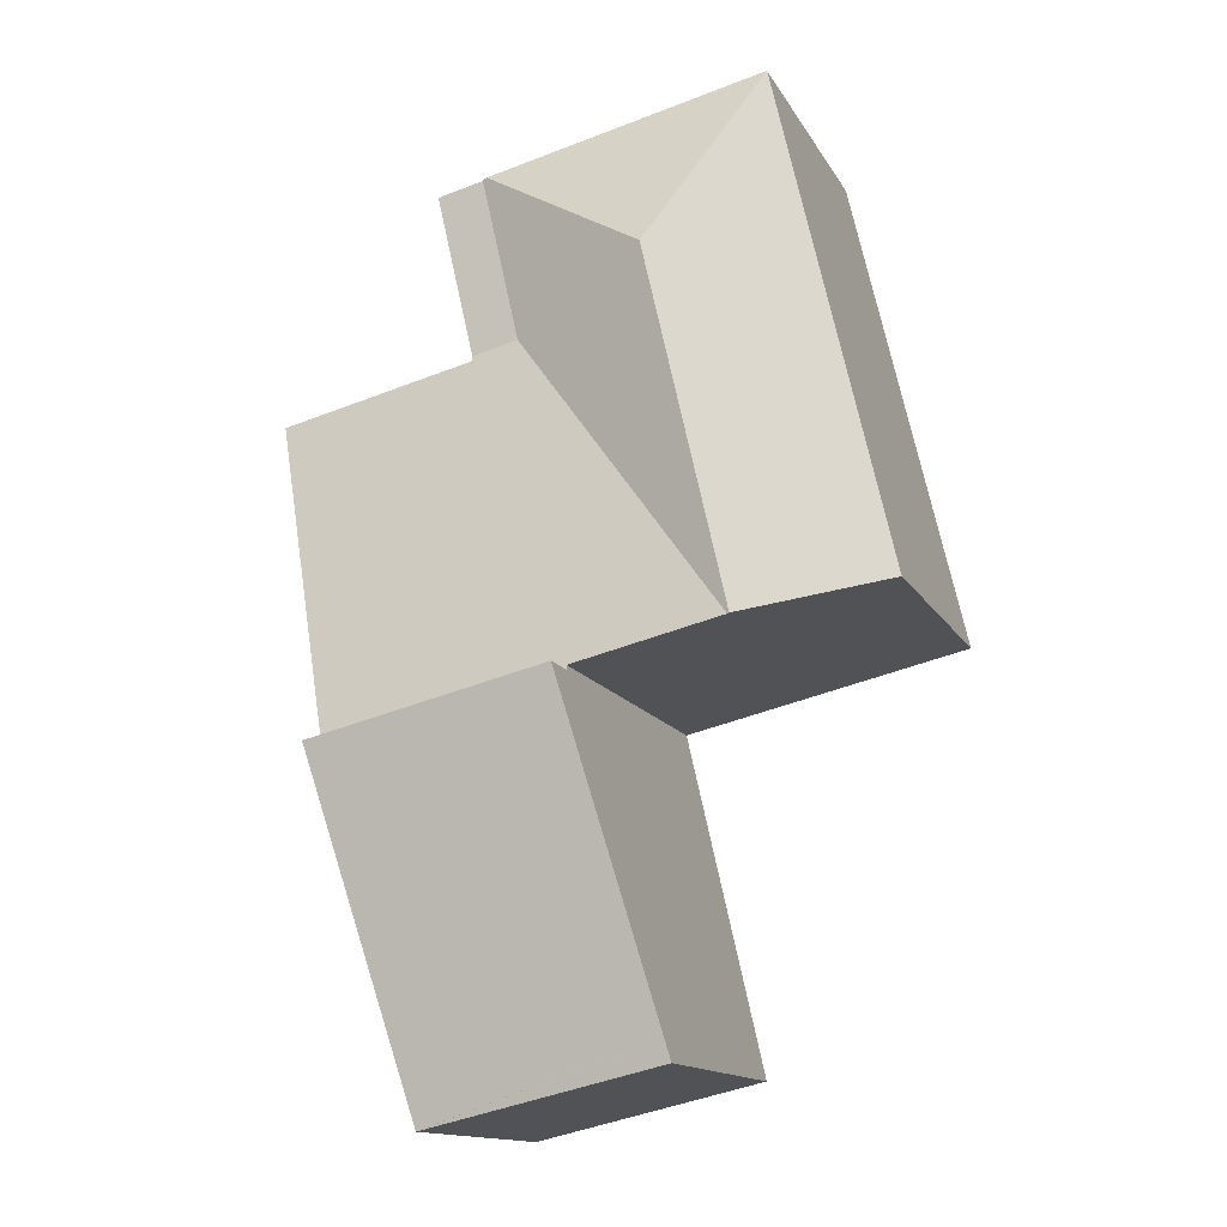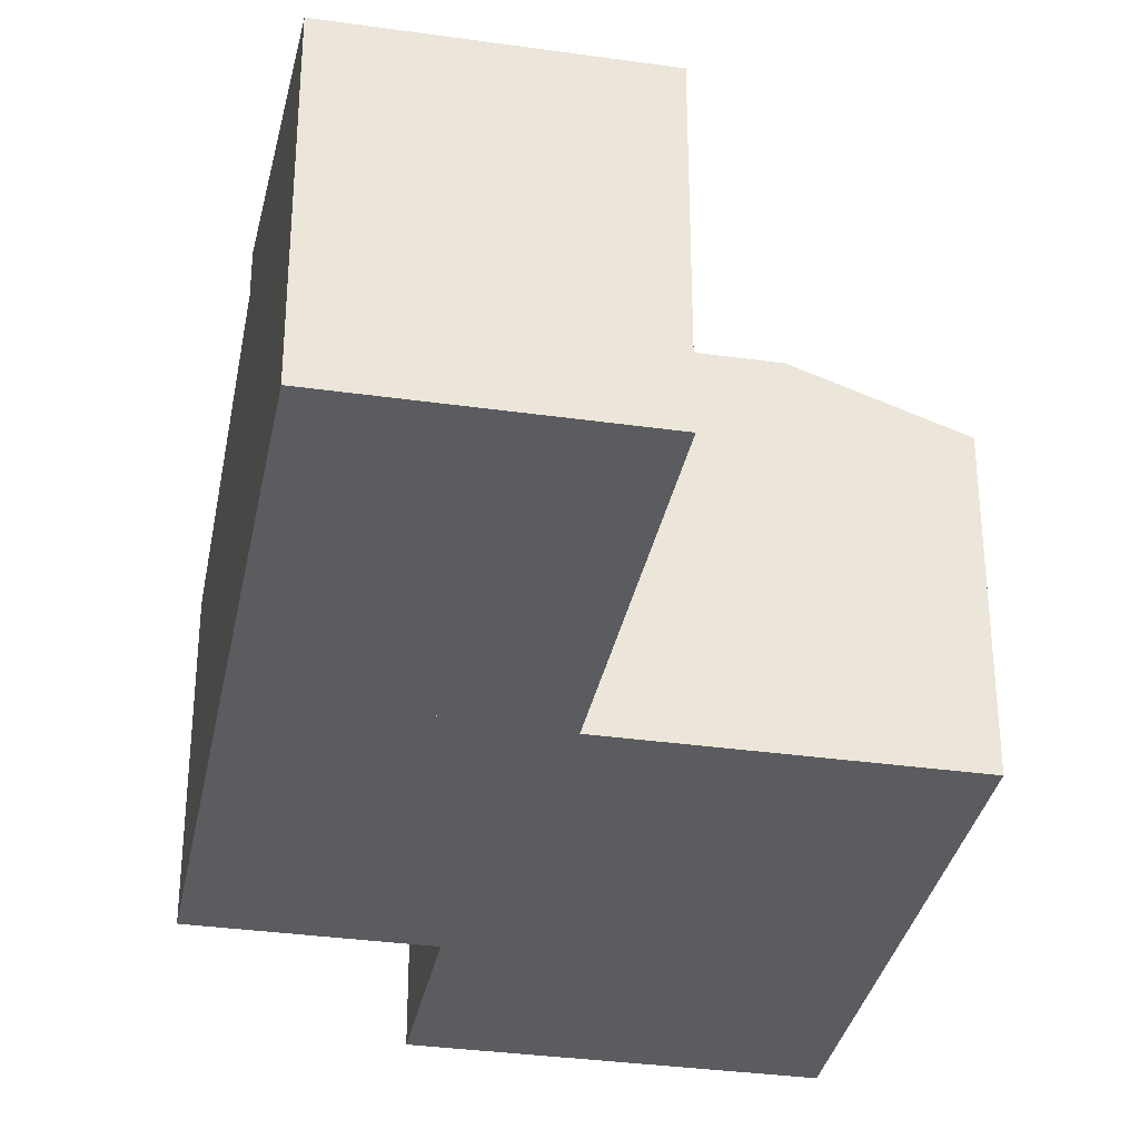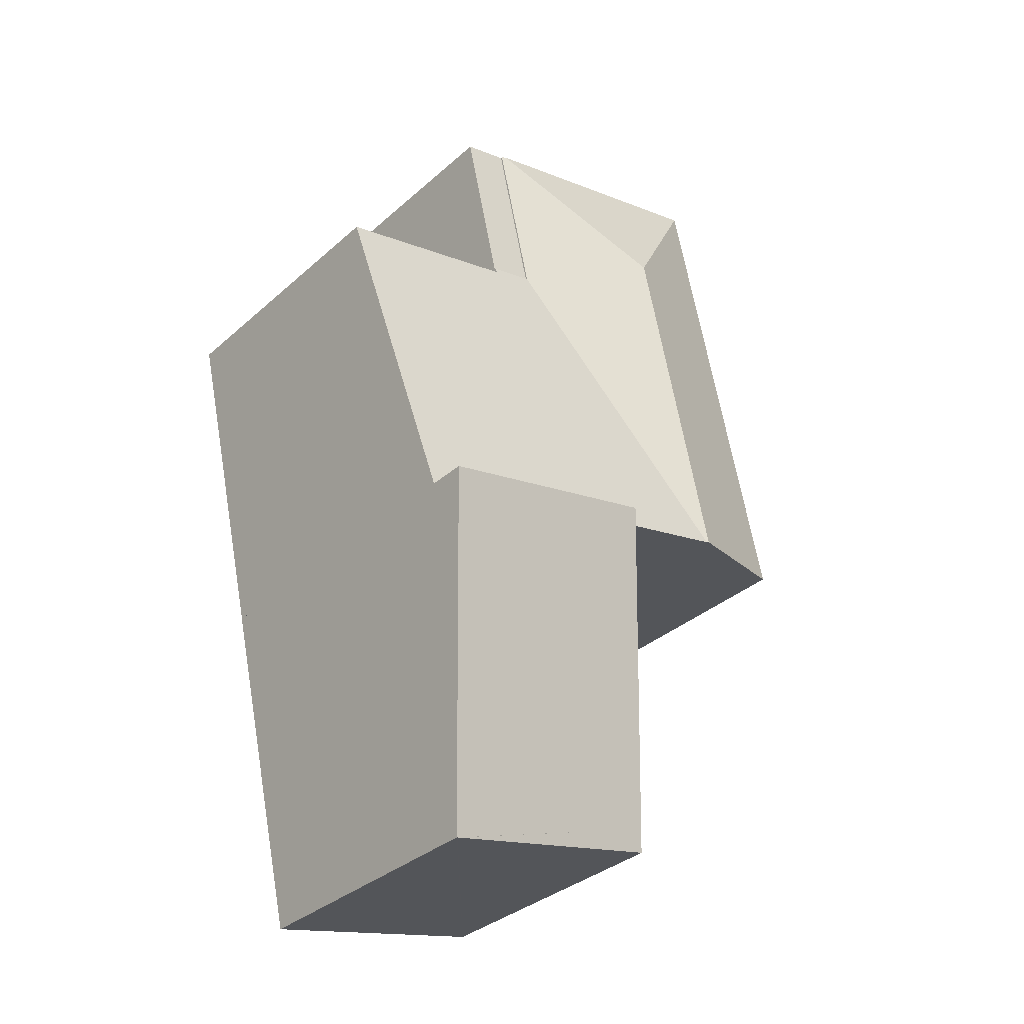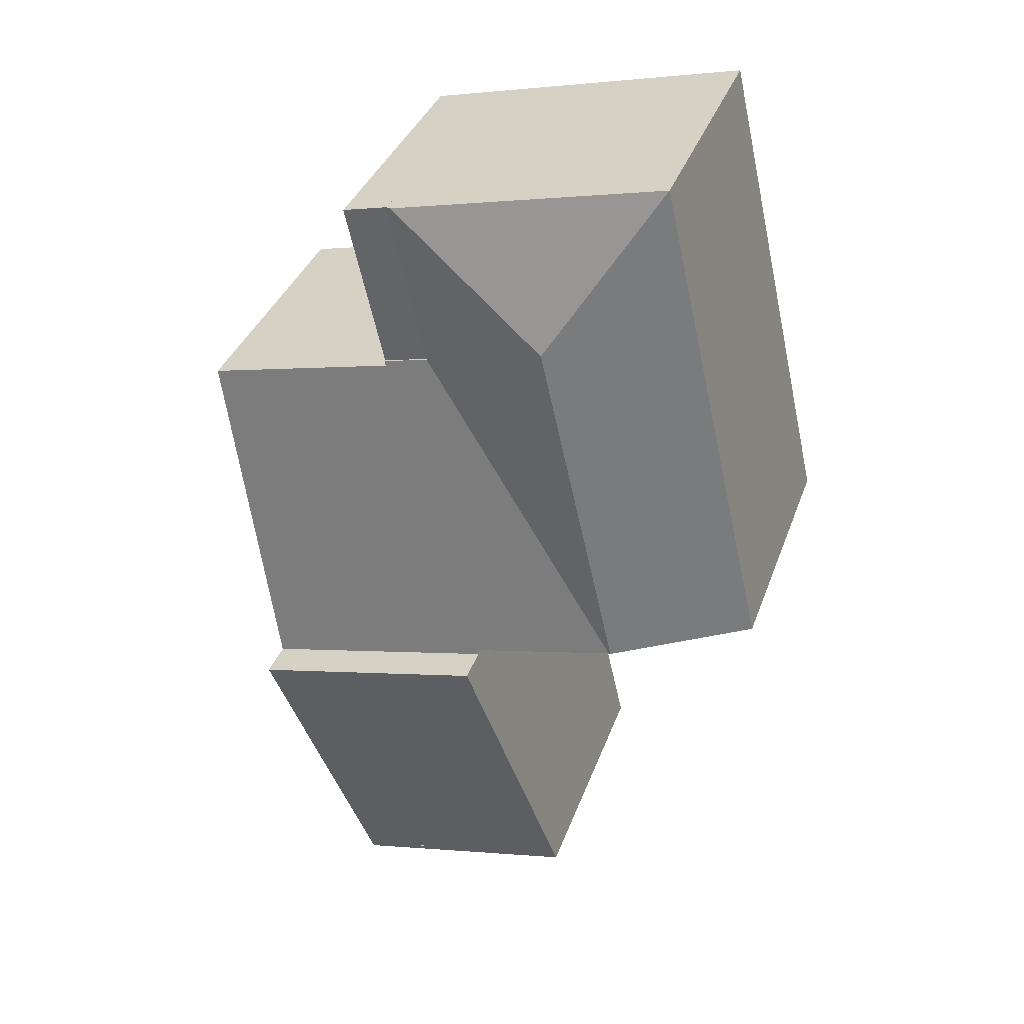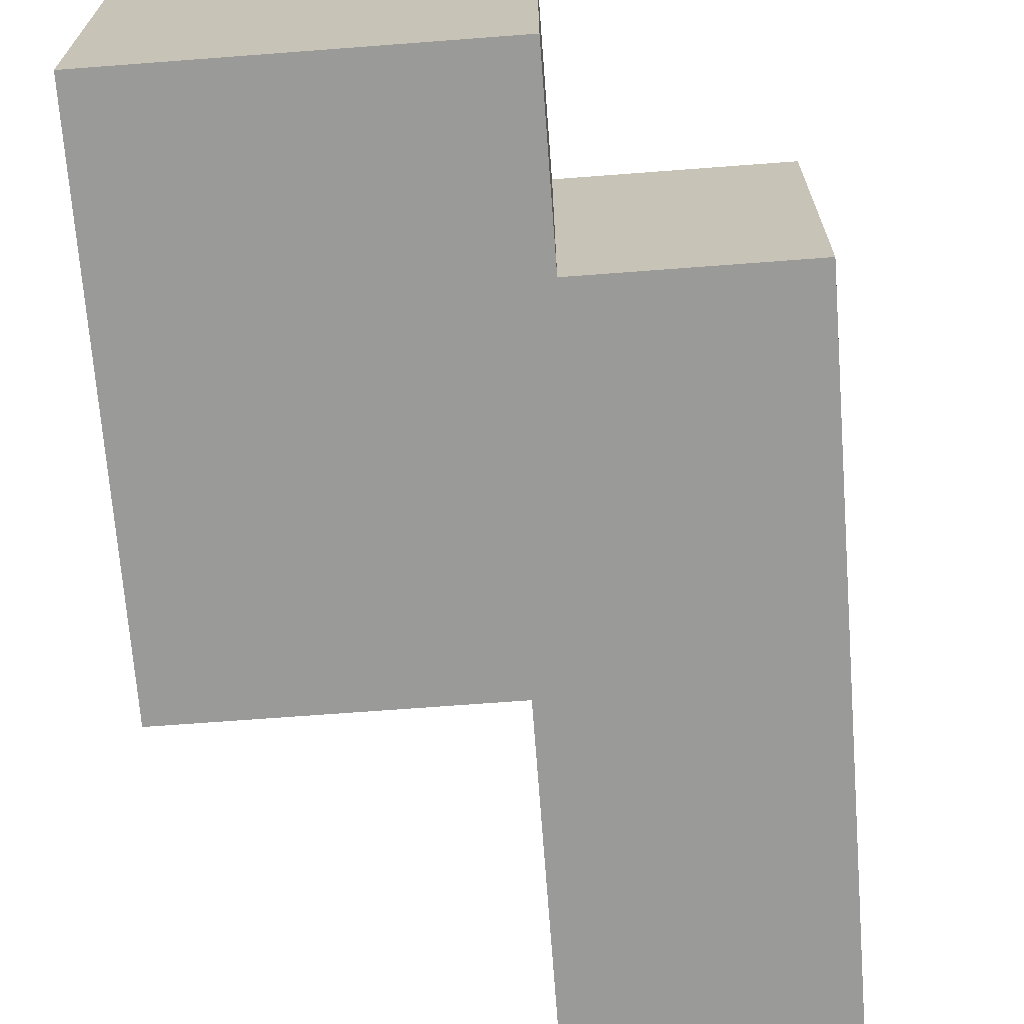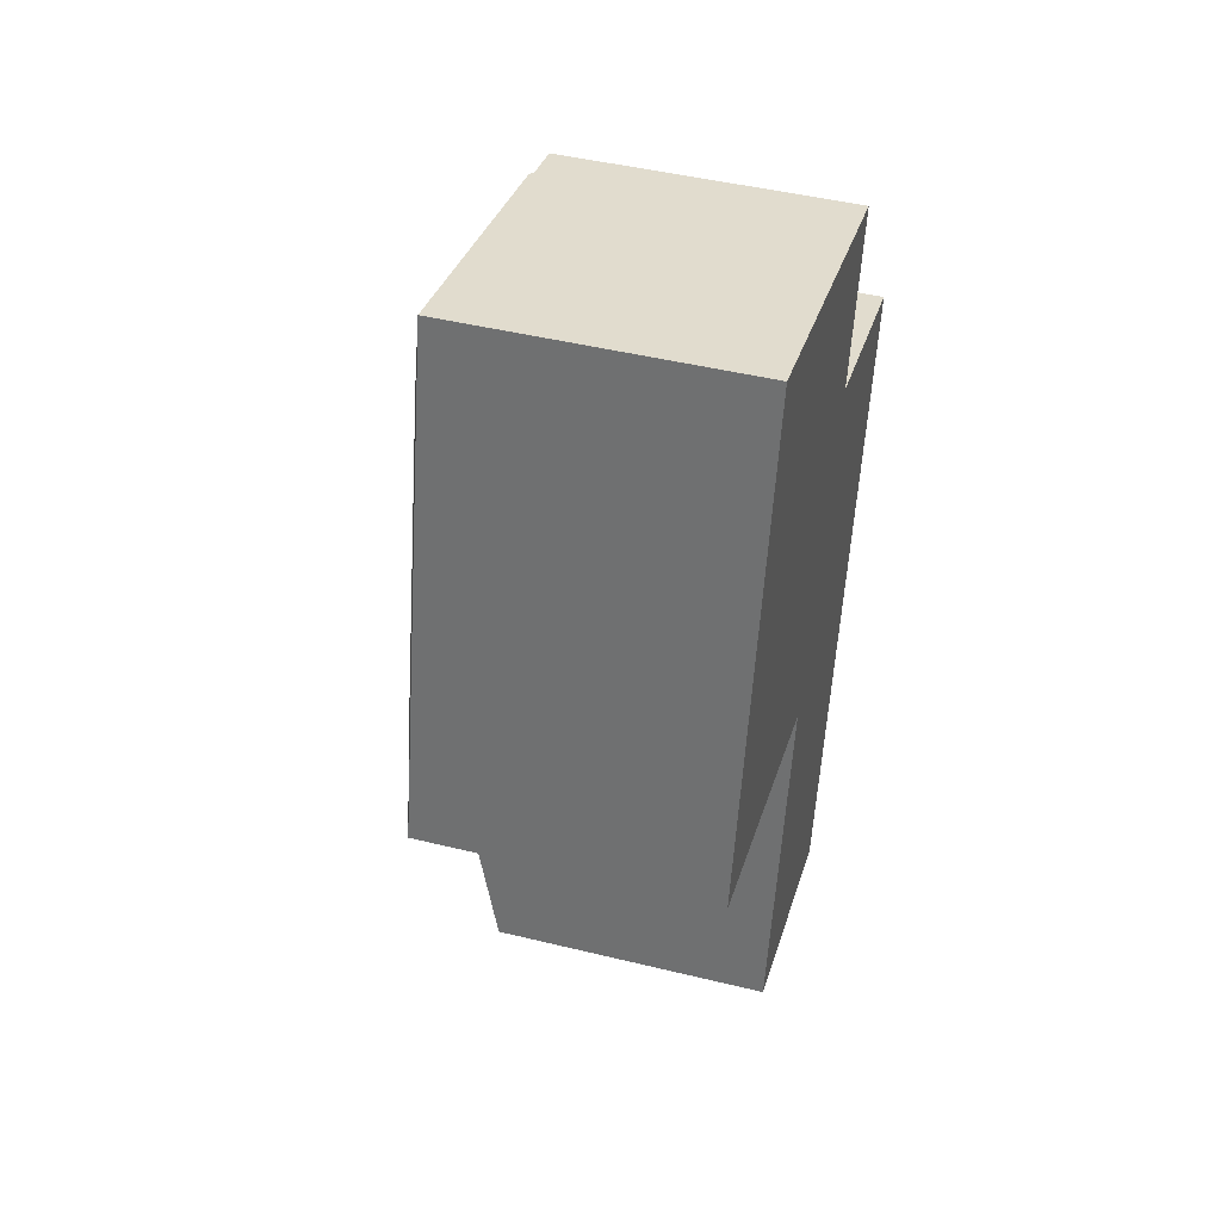
<metadata>
{"format":"obj","ext":"obj","renderer":"f3d","projection":"perspective","resolution":1024,"background":"white","views":[{"elev":-14.1,"azim":-160.1,"up":"+Z"},{"elev":-33.6,"azim":-178.1,"up":"+Y"},{"elev":-34.0,"azim":139.9,"up":"+Z"},{"elev":35.8,"azim":-161.7,"up":"+Z"},{"elev":-69.2,"azim":17.2,"up":"+Y"},{"elev":45.7,"azim":-74.3,"up":"+Z"}]}
</metadata>
<code>
v  10.74 7.676 -2.555
v  4.437 5.949 -7.891
v  5.908 7.676 -1.452
v  9.172 5.828 -9.448
v  9.151 5.828 -9.443
v  4.334 5.828 -8.343
v  5.908 8.891e-17 -1.452
v  4.334 5.109e-16 -8.343
v  4.437 4.832e-16 -7.891
v  10.74 1.564e-16 -2.555
v  9.172 5.785e-16 -9.448
v  9.151 5.782e-16 -9.443
v  7.354 5.802 5.355
v  9.085 5.802 8.554
v  8.305 5.802 5.138
v  8.13 5.802 8.772
v  8.13 -5.371e-16 8.772
v  9.085 -5.238e-16 8.554
v  8.305 -3.146e-16 5.138
v  7.354 -3.279e-16 5.355
v  4.518 6.883 6.584
v  2.307 5.87 10.1
v  8.033 5.87 8.794
v  2.868 6.884 -0.655
v  7.354 5.836 5.355
v  2.911 6.868 -0.665
v  4.392 6.883 6.031
v  8.13 5.836 8.772
v  5.908 6.883 -1.452
v  5.93 6.868 -1.354
v  10.74 6.883 -2.555
v  8.283 5.851 5.04
v  12.26 5.851 4.132
v  5.834 6.868 -1.332
v  8.305 5.836 5.138
v  0 5.87 3.594e-16
v  1.527 5.87 6.686
v  0 0 0
v  1.527 -4.094e-16 6.686
v  2.307 -6.186e-16 10.1
v  5.93 8.291e-17 -1.354
v  8.033 -5.385e-16 8.794
v  8.283 -3.086e-16 5.04
v  12.26 -2.53e-16 4.132
v  5.834 8.156e-17 -1.332
v  2.868 4.011e-17 -0.655
v  2.911 4.072e-17 -0.665
g defaultobject
f 1 2 3
f 2 1 4
f 2 5 6
f 2 7 3
f 7 2 6
f 7 6 8
f 7 8 9
f 7 1 3
f 1 7 10
f 10 4 1
f 4 10 11
f 5 8 6
f 8 5 4
f 8 4 12
f 12 4 11
f 9 10 7
f 10 9 8
f 10 8 12
f 10 12 11
f 13 14 15
f 14 13 16
f 17 14 16
f 14 17 18
f 18 15 14
f 15 18 19
f 19 13 15
f 13 19 20
f 20 16 13
f 16 20 17
f 20 18 17
f 18 20 19
f 21 22 23
f 24 25 26
f 25 24 27
f 25 27 28
f 28 27 21
f 28 21 23
f 29 30 31
f 31 32 33
f 32 31 25
f 25 31 30
f 25 30 34
f 25 34 26
f 25 35 32
f 36 27 24
f 27 36 37
f 27 37 21
f 21 37 22
f 38 37 36
f 37 38 39
f 37 39 22
f 22 39 40
f 7 30 29
f 30 7 41
f 40 23 22
f 23 40 42
f 23 42 28
f 28 42 17
f 20 35 25
f 35 20 19
f 43 33 32
f 33 43 44
f 17 25 28
f 25 17 20
f 35 43 32
f 43 35 19
f 33 10 31
f 10 33 44
f 10 29 31
f 29 10 7
f 41 34 30
f 34 41 26
f 26 41 24
f 24 41 36
f 36 41 45
f 36 45 38
f 38 45 46
f 46 45 47
f 44 7 10
f 7 44 43
f 7 43 41
f 41 43 45
f 45 43 47
f 47 43 19
f 47 19 20
f 47 20 46
f 46 20 38
f 38 20 17
f 38 17 42
f 38 42 39
f 39 42 40

</code>
